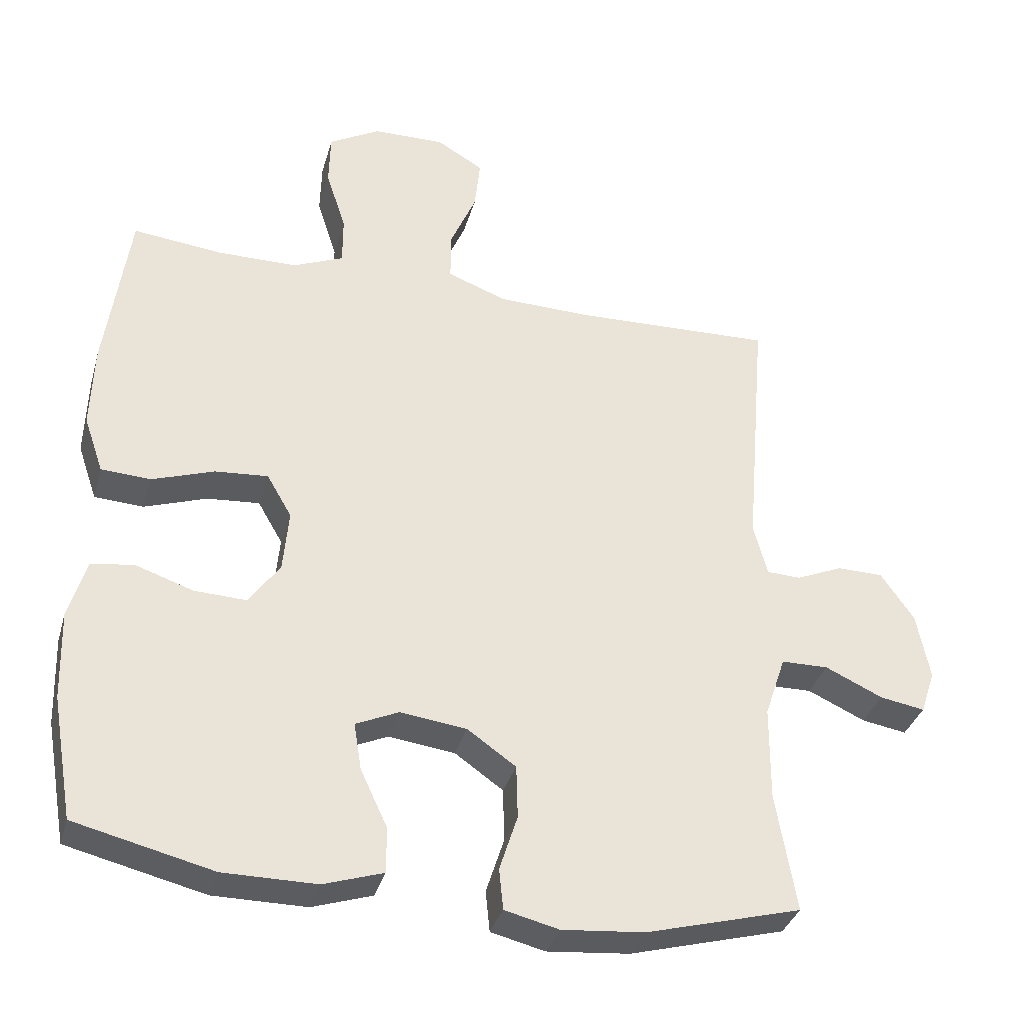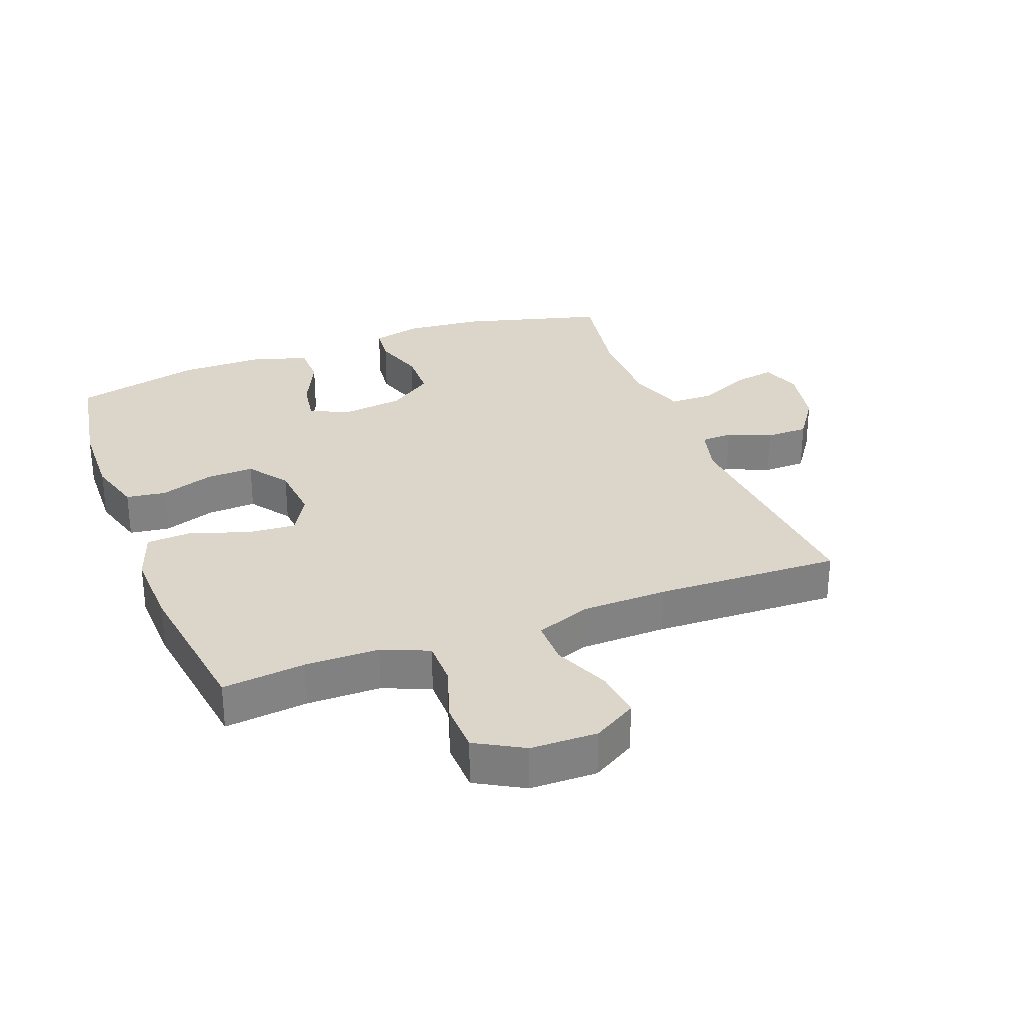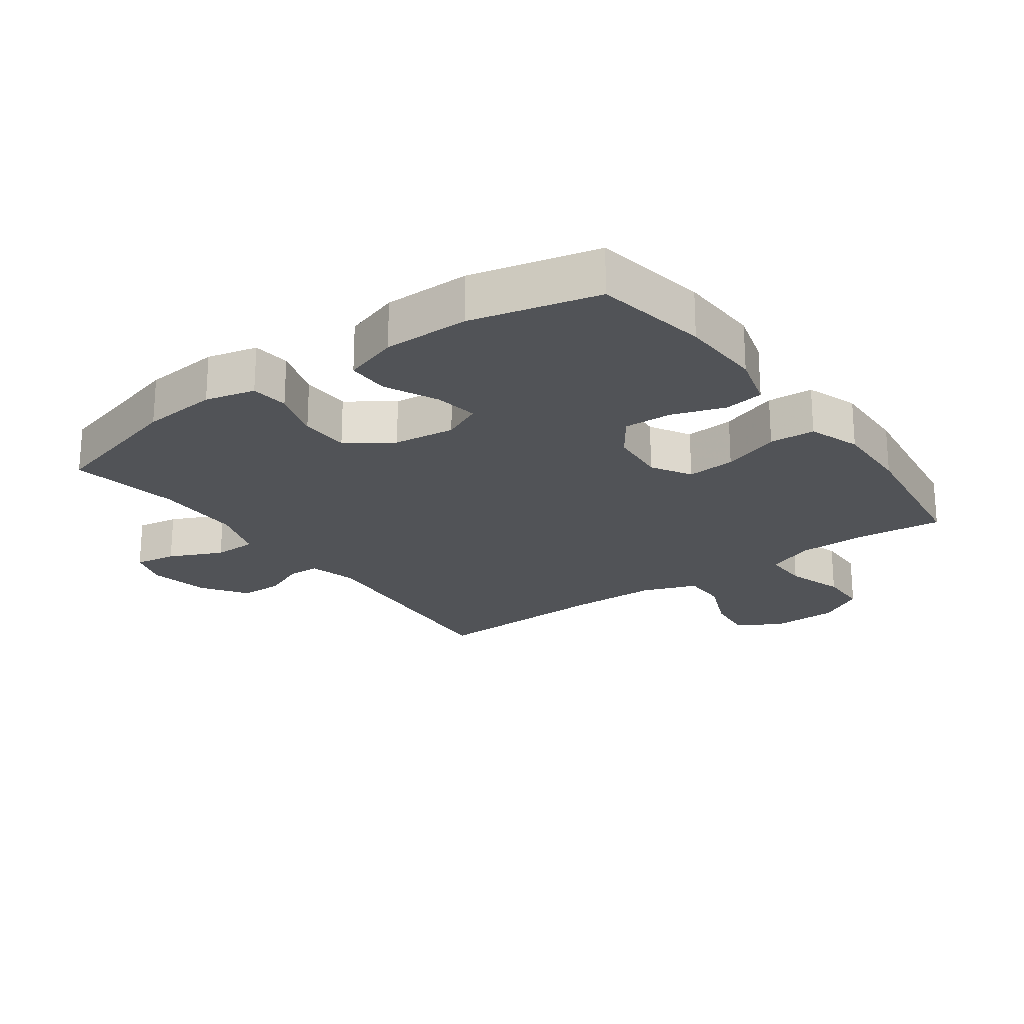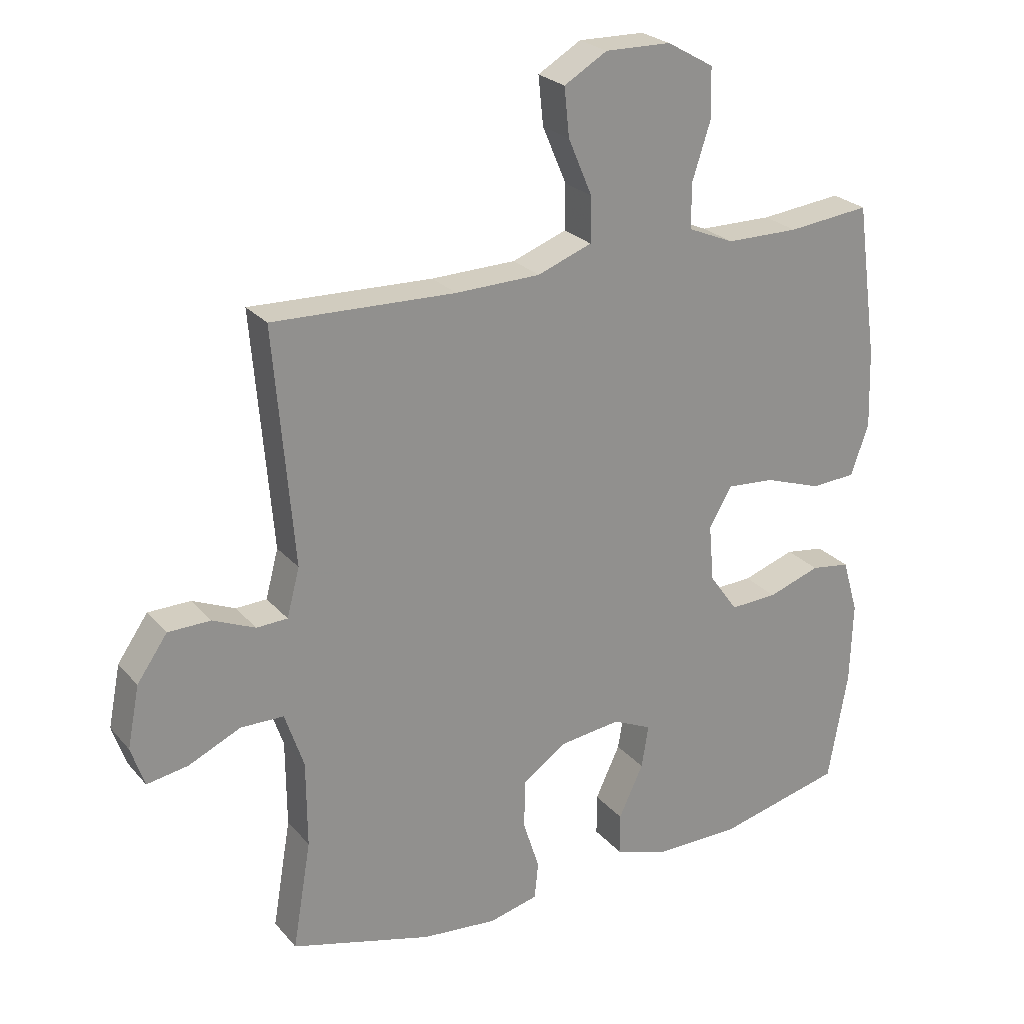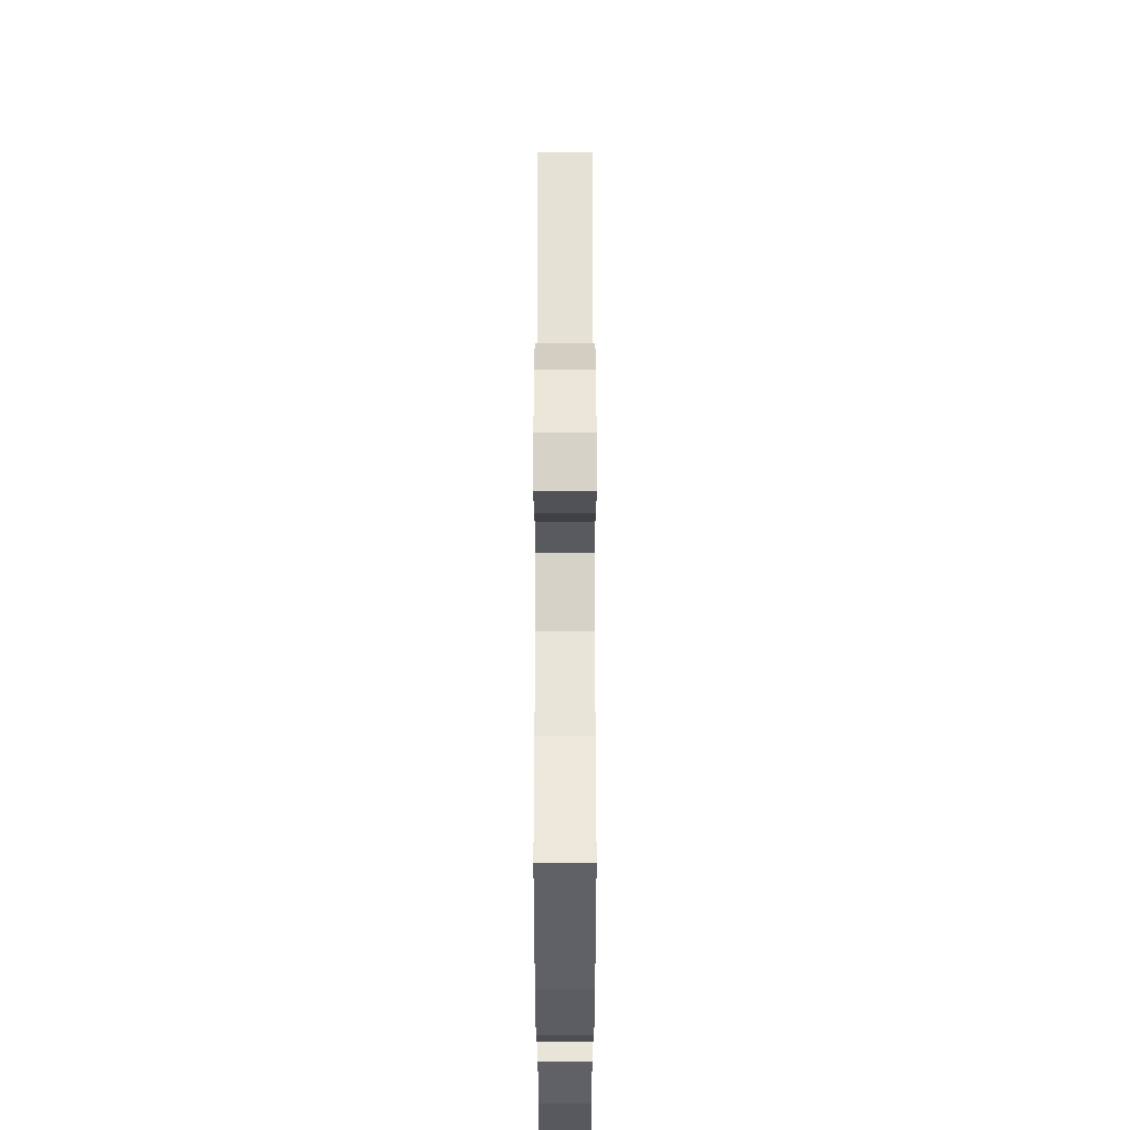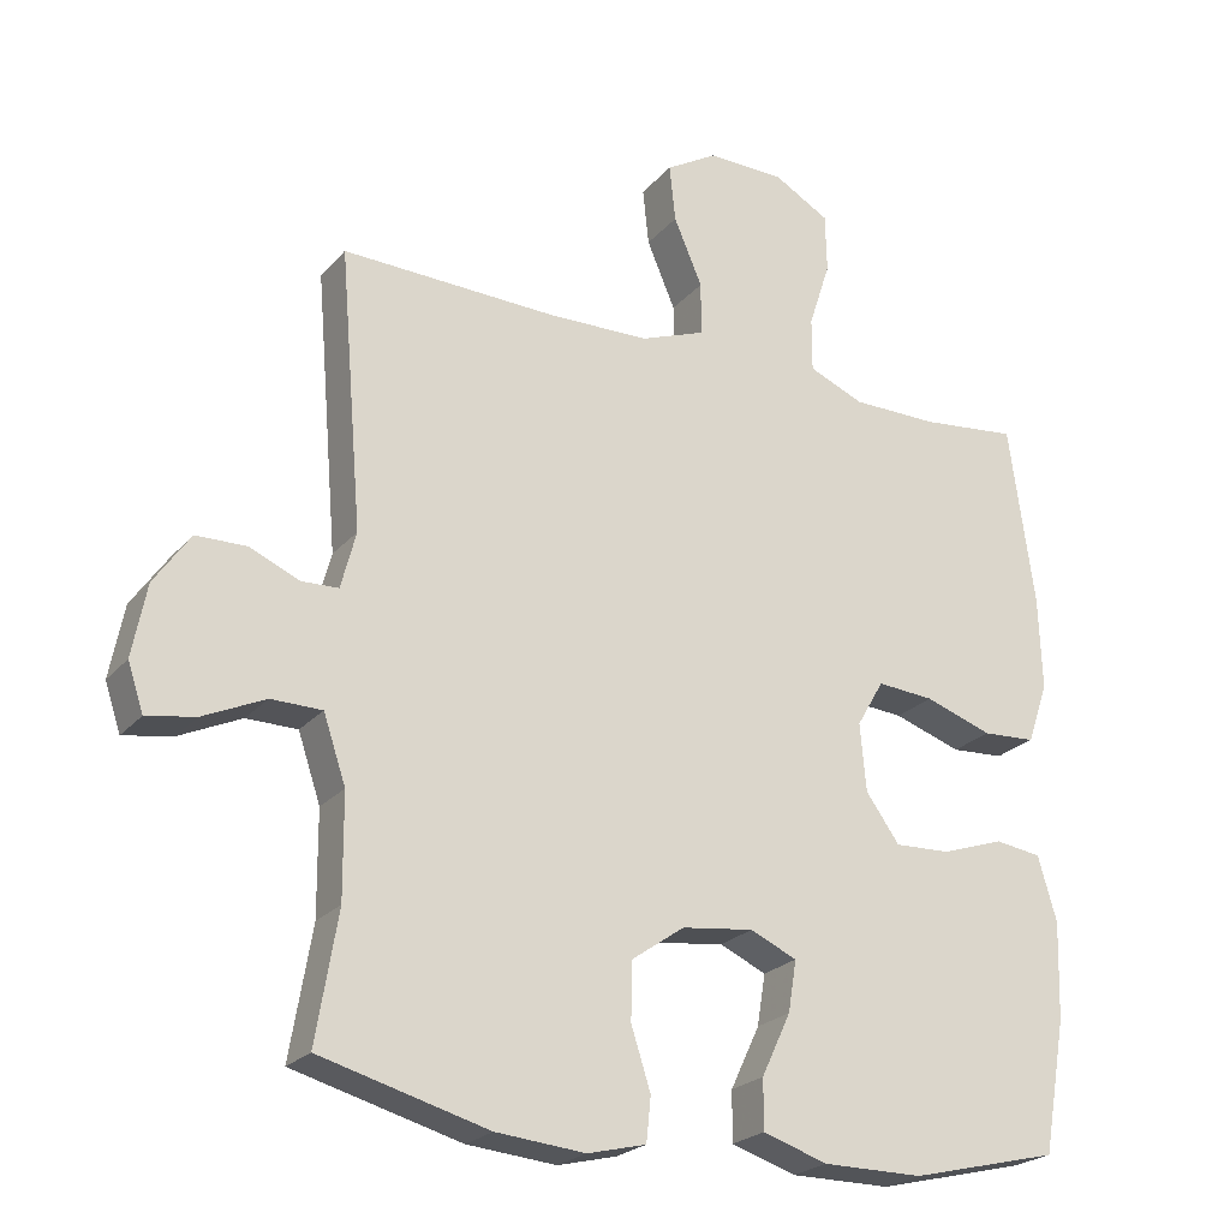
<metadata>
{"format":"obj","ext":"obj","renderer":"f3d","projection":"perspective","resolution":1024,"background":"white","views":[{"elev":-34.9,"azim":-15.3,"up":"+Z"},{"elev":29.9,"azim":-20.9,"up":"+Y"},{"elev":-22.2,"azim":-144.0,"up":"+Y"},{"elev":24.7,"azim":149.6,"up":"+Z"},{"elev":-30.2,"azim":90.0,"up":"+Z"},{"elev":-23.2,"azim":150.3,"up":"+Z"}]}
</metadata>
<code>
v -0.5 0.07 0.5
v -0.37 0.07 0.486
v -0.255 0.07 0.487
v -0.182 0.07 0.518
v -0.182 0.07 0.589
v -0.211 0.07 0.679
v -0.209 0.07 0.757
v -0.135 0.07 0.799
v -0.031 0.07 0.801
v 0.037 0.07 0.761
v 0.029 0.07 0.685
v -0.009 0.07 0.596
v -0.009 0.07 0.525
v 0.077 0.07 0.493
v 0.211 0.07 0.49
v 0.5 0.07 0.5
v 0.469 0.07 0.129
v 0.489 0.07 0.053
v 0.538 0.07 0.051
v 0.605 0.07 0.08
v 0.672 0.07 0.079
v 0.72 0.07 0.01
v 0.739 0.07 -0.087
v 0.718 0.07 -0.15
v 0.653 0.07 -0.139
v 0.57 0.07 -0.101
v 0.502 0.07 -0.102
v 0.472 0.07 -0.191
v 0.471 0.07 -0.328
v 0.5 0.07 -0.5
v 0.276 0.07 -0.561
v 0.157 0.07 -0.572
v 0.079 0.07 -0.553
v 0.073 0.07 -0.494
v 0.099 0.07 -0.413
v 0.097 0.07 -0.336
v 0.027 0.07 -0.287
v -0.069 0.07 -0.275
v -0.131 0.07 -0.303
v -0.12 0.07 -0.371
v -0.081 0.07 -0.454
v -0.081 0.07 -0.52
v -0.167 0.07 -0.548
v -0.301 0.07 -0.548
v -0.5 0.07 -0.5
v -0.531 0.07 -0.323
v -0.535 0.07 -0.194
v -0.51 0.07 -0.108
v -0.448 0.07 -0.099
v -0.365 0.07 -0.127
v -0.29 0.07 -0.13
v -0.245 0.07 -0.067
v -0.237 0.07 0.023
v -0.273 0.07 0.085
v -0.349 0.07 0.079
v -0.439 0.07 0.048
v -0.51 0.07 0.052
v -0.538 0.07 0.133
v -0.534 0.07 0.256
v -0.5 0 0.5
v -0.37 0 0.486
v -0.255 0 0.487
v -0.182 0 0.518
v -0.182 0 0.589
v -0.211 0 0.679
v -0.209 0 0.757
v -0.135 0 0.799
v -0.031 0 0.801
v 0.037 0 0.761
v 0.029 0 0.685
v -0.009 0 0.596
v -0.009 0 0.525
v 0.077 0 0.493
v 0.211 0 0.49
v 0.5 0 0.5
v 0.469 0 0.129
v 0.489 0 0.053
v 0.538 0 0.051
v 0.605 0 0.08
v 0.672 0 0.079
v 0.72 0 0.01
v 0.739 0 -0.087
v 0.718 0 -0.15
v 0.653 0 -0.139
v 0.57 0 -0.101
v 0.502 0 -0.102
v 0.472 0 -0.191
v 0.471 0 -0.328
v 0.5 0 -0.5
v 0.276 0 -0.561
v 0.157 0 -0.572
v 0.079 0 -0.553
v 0.073 0 -0.494
v 0.099 0 -0.413
v 0.097 0 -0.336
v 0.027 0 -0.287
v -0.069 0 -0.275
v -0.131 0 -0.303
v -0.12 0 -0.371
v -0.081 0 -0.454
v -0.081 0 -0.52
v -0.167 0 -0.548
v -0.301 0 -0.548
v -0.5 0 -0.5
v -0.531 0 -0.323
v -0.535 0 -0.194
v -0.51 0 -0.108
v -0.448 0 -0.099
v -0.365 0 -0.127
v -0.29 0 -0.13
v -0.245 0 -0.067
v -0.237 0 0.023
v -0.273 0 0.085
v -0.349 0 0.079
v -0.439 0 0.048
v -0.51 0 0.052
v -0.538 0 0.133
v -0.534 0 0.256
f 59 1 2
f 58 59 2
f 57 58 2
f 56 57 2
f 55 56 2
f 54 55 2 3
f 53 54 3 4
f 52 53 4
f 48 49 50
f 47 48 50
f 46 47 50
f 45 46 50
f 44 45 50
f 43 44 50
f 42 43 50
f 41 42 50
f 40 41 50
f 39 40 50 51
f 38 39 51 52
f 33 34 35
f 32 33 35
f 31 32 35
f 30 31 35
f 29 30 35
f 28 29 35 36
f 27 28 36 37
f 24 25 26
f 23 24 26
f 22 23 26
f 21 22 26
f 20 21 26
f 19 20 26
f 18 19 26 27
f 38 52 4
f 37 38 4
f 27 37 4
f 18 27 4
f 17 18 4
f 10 11 12
f 9 10 12
f 8 9 12
f 7 8 12
f 6 7 12
f 5 6 12
f 5 12 13
f 4 5 13 14
f 15 16 17
f 14 15 17
f 4 14 17
f 61 60 118
f 61 118 117
f 61 117 116
f 61 116 115
f 61 115 114
f 62 61 114 113
f 63 62 113 112
f 63 112 111
f 109 108 107
f 109 107 106
f 109 106 105
f 109 105 104
f 109 104 103
f 109 103 102
f 109 102 101
f 109 101 100
f 109 100 99
f 110 109 99 98
f 111 110 98 97
f 94 93 92
f 94 92 91
f 94 91 90
f 94 90 89
f 94 89 88
f 95 94 88 87
f 96 95 87 86
f 85 84 83
f 85 83 82
f 85 82 81
f 85 81 80
f 85 80 79
f 85 79 78
f 86 85 78 77
f 63 111 97
f 63 97 96
f 63 96 86
f 63 86 77
f 63 77 76
f 71 70 69
f 71 69 68
f 71 68 67
f 71 67 66
f 71 66 65
f 71 65 64
f 72 71 64
f 73 72 64 63
f 76 75 74
f 76 74 73
f 76 73 63
f 1 60 61 2
f 2 61 62 3
f 3 62 63 4
f 4 63 64 5
f 5 64 65 6
f 6 65 66 7
f 7 66 67 8
f 8 67 68 9
f 9 68 69 10
f 10 69 70 11
f 11 70 71 12
f 12 71 72 13
f 13 72 73 14
f 14 73 74 15
f 15 74 75 16
f 16 75 76 17
f 17 76 77 18
f 18 77 78 19
f 19 78 79 20
f 20 79 80 21
f 21 80 81 22
f 22 81 82 23
f 23 82 83 24
f 24 83 84 25
f 25 84 85 26
f 26 85 86 27
f 27 86 87 28
f 28 87 88 29
f 29 88 89 30
f 30 89 90 31
f 31 90 91 32
f 32 91 92 33
f 33 92 93 34
f 34 93 94 35
f 35 94 95 36
f 36 95 96 37
f 37 96 97 38
f 38 97 98 39
f 39 98 99 40
f 40 99 100 41
f 41 100 101 42
f 42 101 102 43
f 43 102 103 44
f 44 103 104 45
f 45 104 105 46
f 46 105 106 47
f 47 106 107 48
f 48 107 108 49
f 49 108 109 50
f 50 109 110 51
f 51 110 111 52
f 52 111 112 53
f 53 112 113 54
f 54 113 114 55
f 55 114 115 56
f 56 115 116 57
f 57 116 117 58
f 58 117 118 59
f 59 118 60 1

</code>
